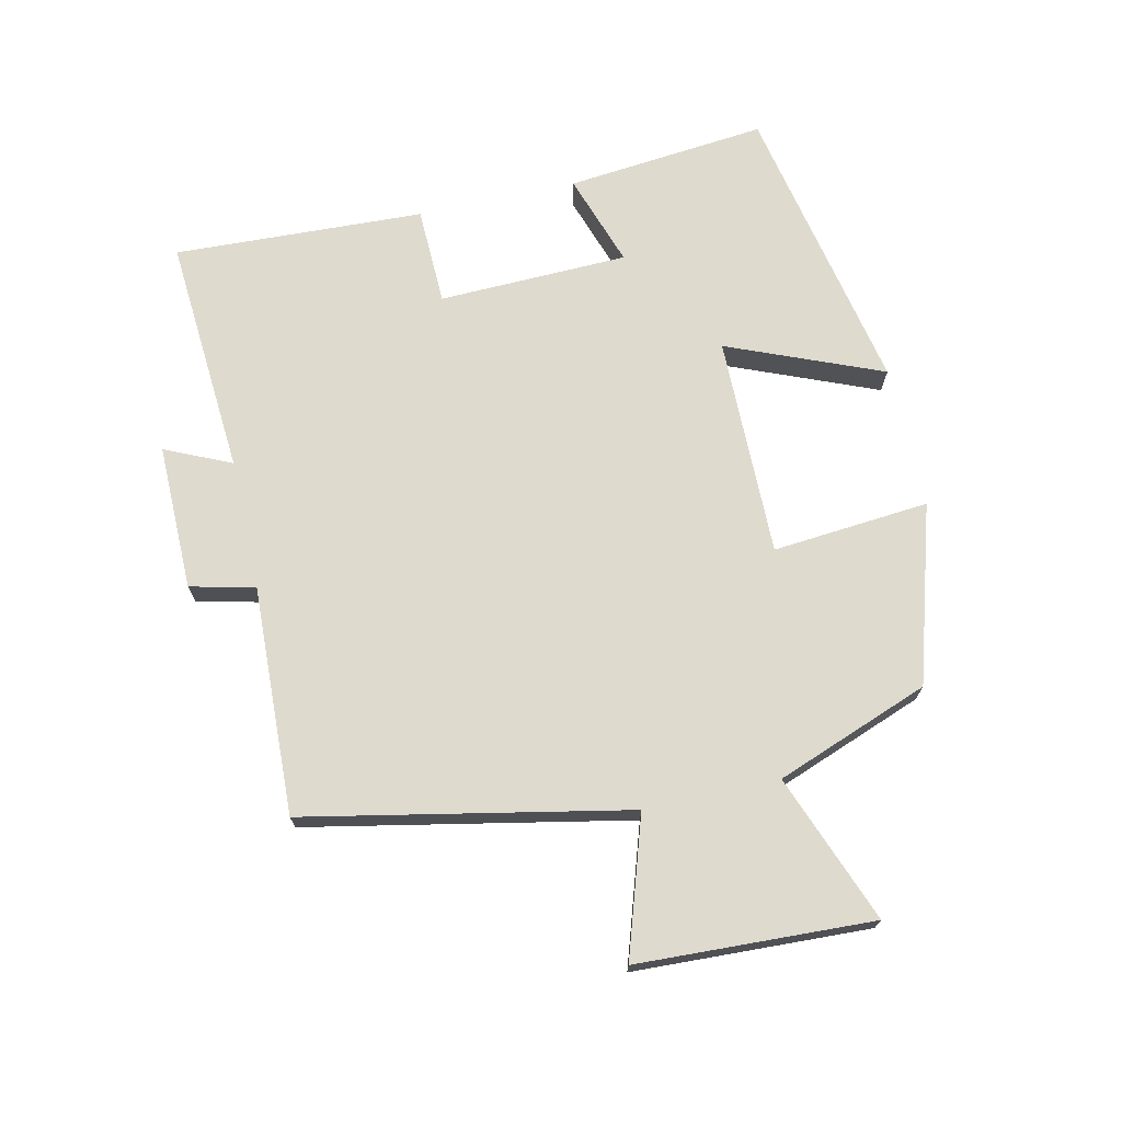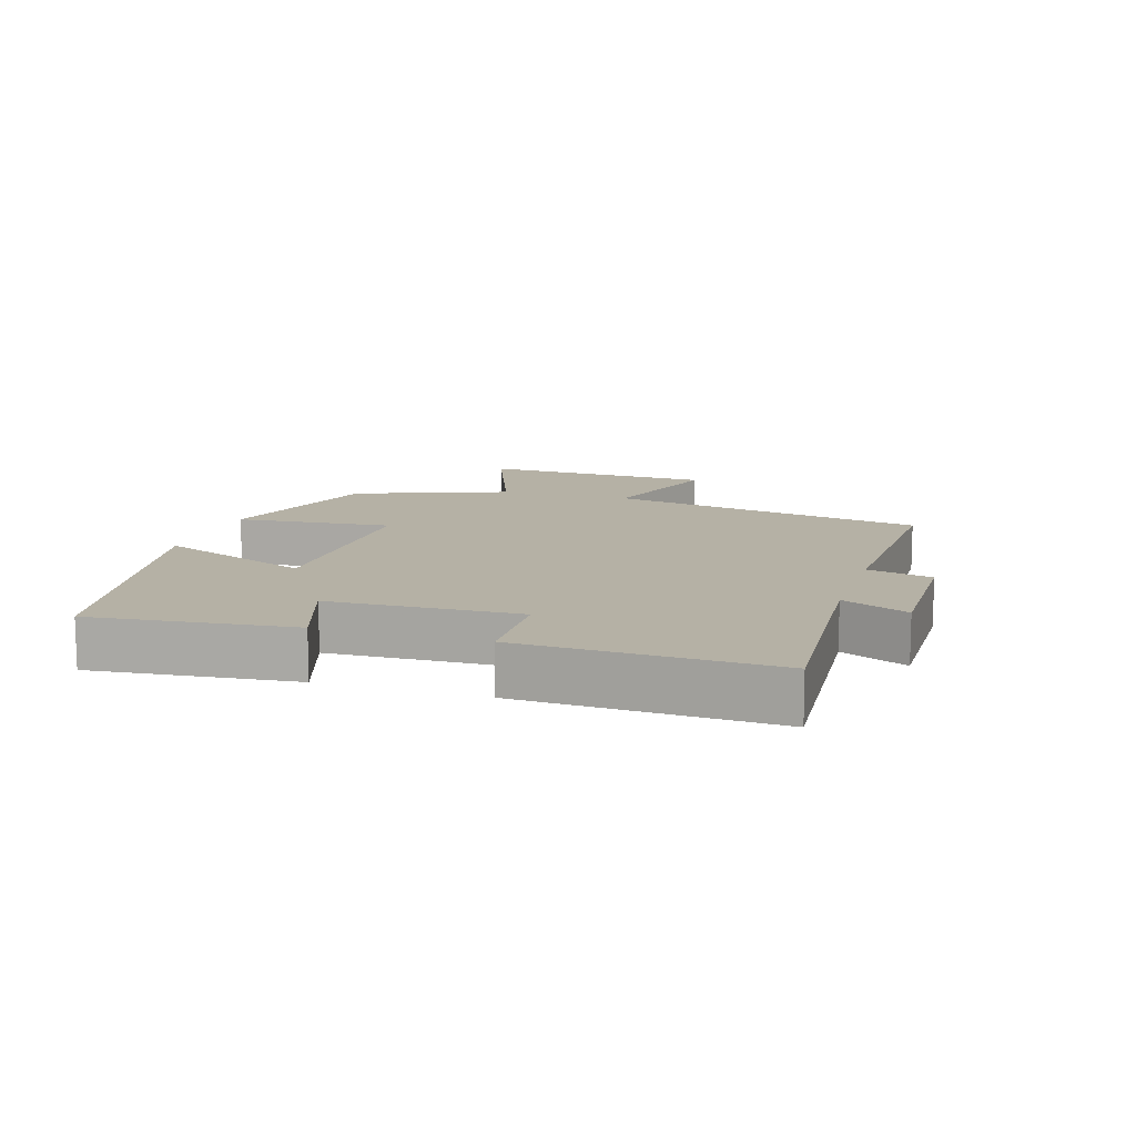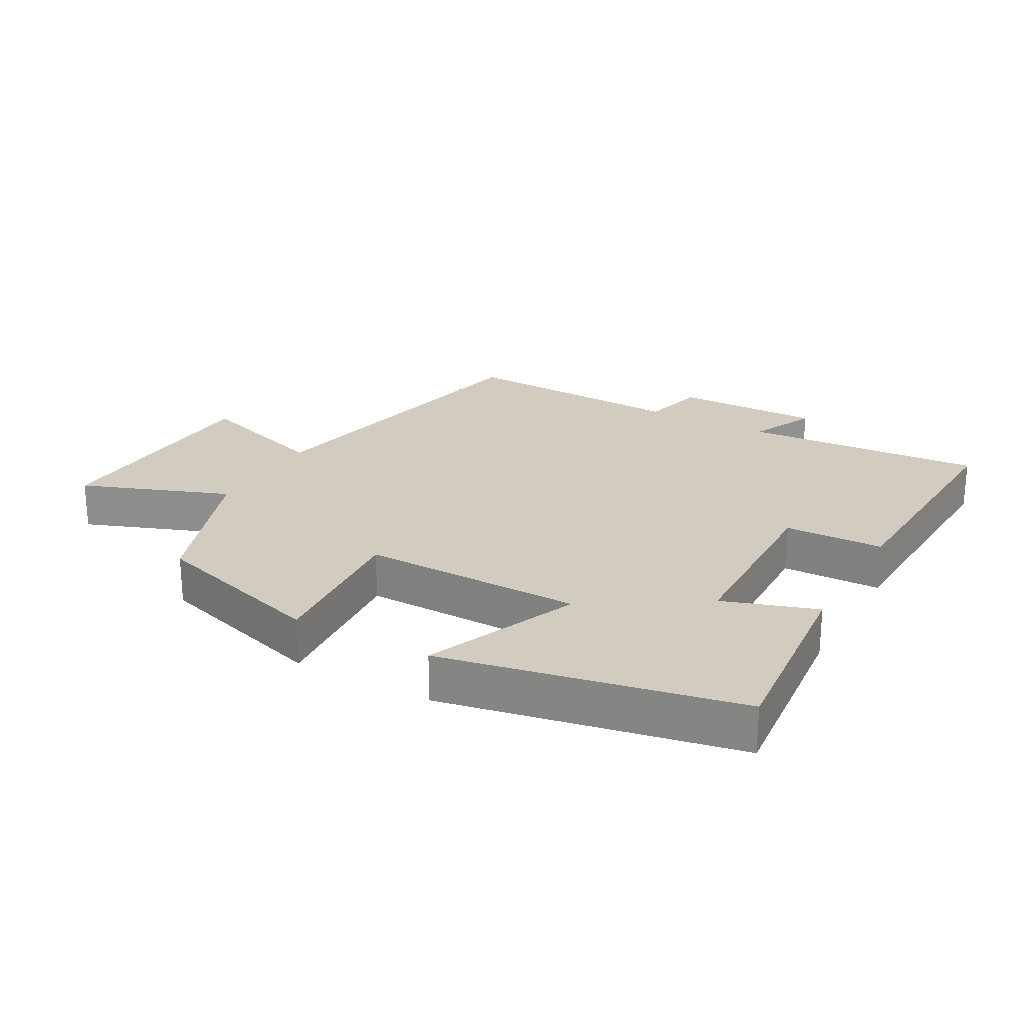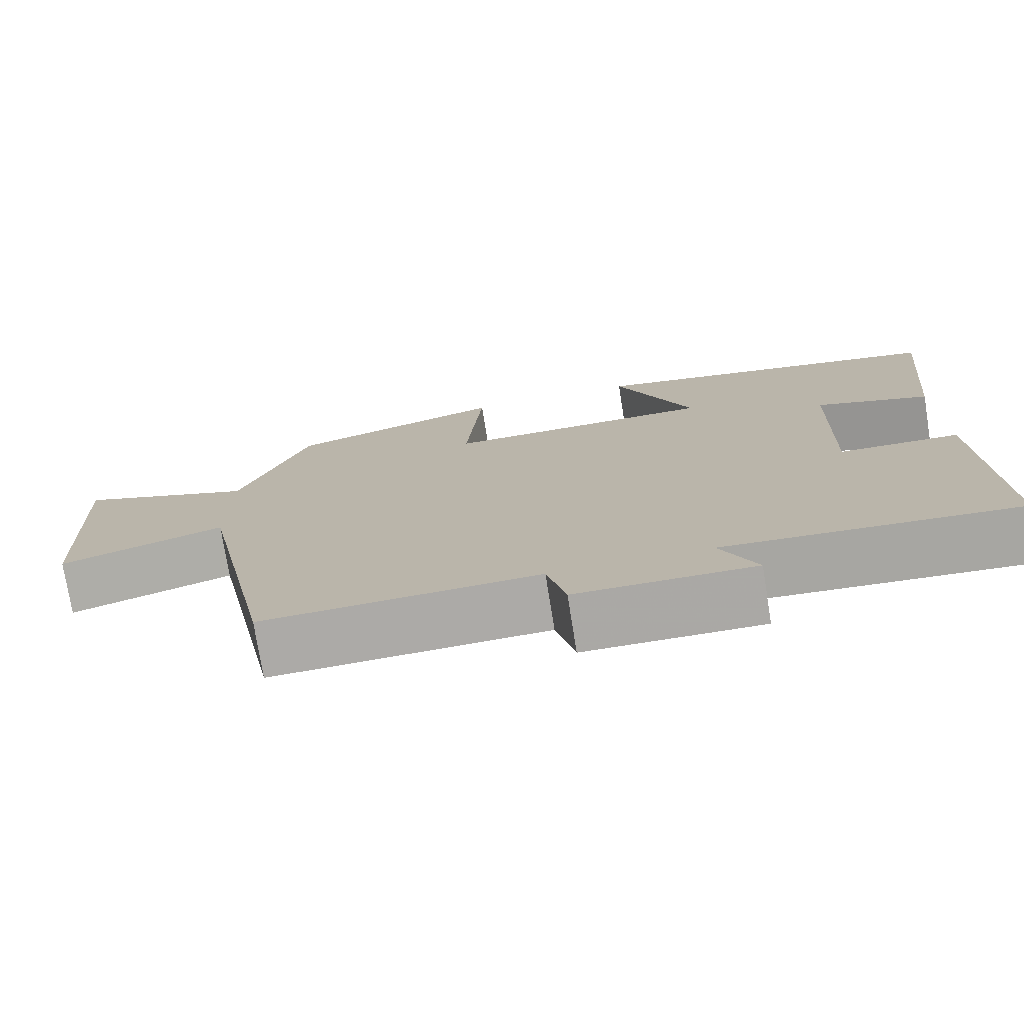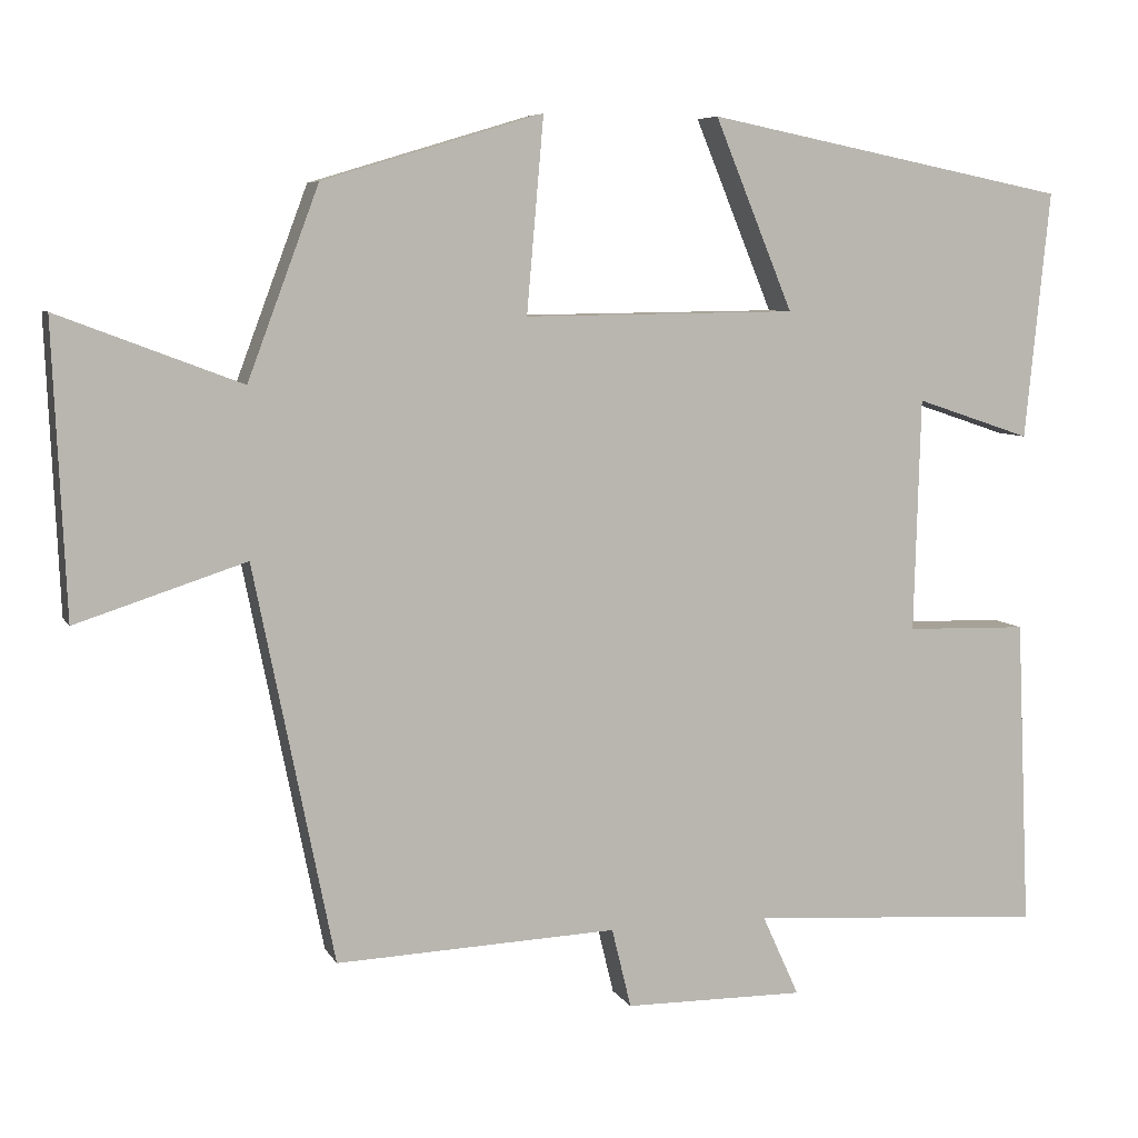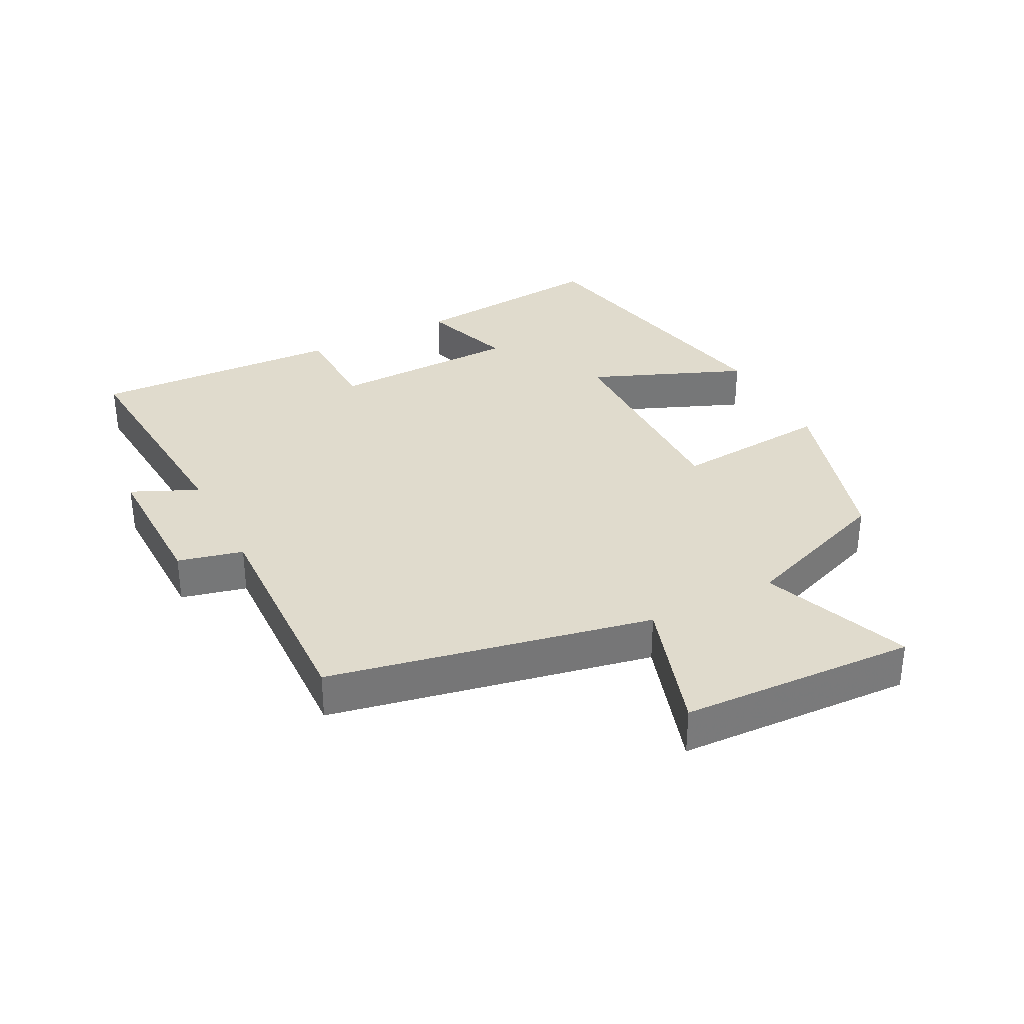
<metadata>
{"format":"obj","ext":"obj","renderer":"f3d","projection":"perspective","resolution":1024,"background":"white","views":[{"elev":71.1,"azim":-102.6,"up":"+Y"},{"elev":11.9,"azim":107.2,"up":"+Y"},{"elev":23.8,"azim":29.3,"up":"+Y"},{"elev":-75.4,"azim":9.1,"up":"+Z"},{"elev":6.8,"azim":-17.2,"up":"+Z"},{"elev":33.3,"azim":-117.4,"up":"+Y"}]}
</metadata>
<code>
v 0.517 0.07 -0.526
v 0.15 0.07 -0.5
v 0.196 0.07 -0.601
v -0.028 0.07 -0.599
v -0.052 0.07 -0.5
v -0.401 0.07 -0.514
v -0.5 0.07 -0.023
v -0.71 0.07 -0.091
v -0.726 0.07 0.269
v -0.5 0.07 0.183
v -0.412 0.07 0.418
v -0.14 0.07 0.5
v -0.161 0.07 0.26
v 0.177 0.07 0.264
v 0.08 0.07 0.5
v 0.531 0.07 0.41
v 0.5 0.07 0.103
v 0.357 0.07 0.151
v 0.349 0.07 -0.139
v 0.5 0.07 -0.143
v 0.517 0 -0.526
v 0.15 0 -0.5
v 0.196 0 -0.601
v -0.028 0 -0.599
v -0.052 0 -0.5
v -0.401 0 -0.514
v -0.5 0 -0.023
v -0.71 0 -0.091
v -0.726 0 0.269
v -0.5 0 0.183
v -0.412 0 0.418
v -0.14 0 0.5
v -0.161 0 0.26
v 0.177 0 0.264
v 0.08 0 0.5
v 0.531 0 0.41
v 0.5 0 0.103
v 0.357 0 0.151
v 0.349 0 -0.139
v 0.5 0 -0.143
f 19 20 1 2
f 18 19 2
f 16 17 18
f 15 16 18
f 14 15 18
f 13 14 18 2
f 10 11 12 13
f 10 13 2
f 7 8 9 10
f 5 6 7 10
f 5 10 2 3
f 3 4 5
f 22 21 40 39
f 22 39 38
f 38 37 36
f 38 36 35
f 38 35 34
f 22 38 34 33
f 33 32 31 30
f 22 33 30
f 30 29 28 27
f 30 27 26 25
f 23 22 30 25
f 25 24 23
f 1 21 22 2
f 2 22 23 3
f 3 23 24 4
f 4 24 25 5
f 5 25 26 6
f 6 26 27 7
f 7 27 28 8
f 8 28 29 9
f 9 29 30 10
f 10 30 31 11
f 11 31 32 12
f 12 32 33 13
f 13 33 34 14
f 14 34 35 15
f 15 35 36 16
f 16 36 37 17
f 17 37 38 18
f 18 38 39 19
f 19 39 40 20
f 20 40 21 1

</code>
